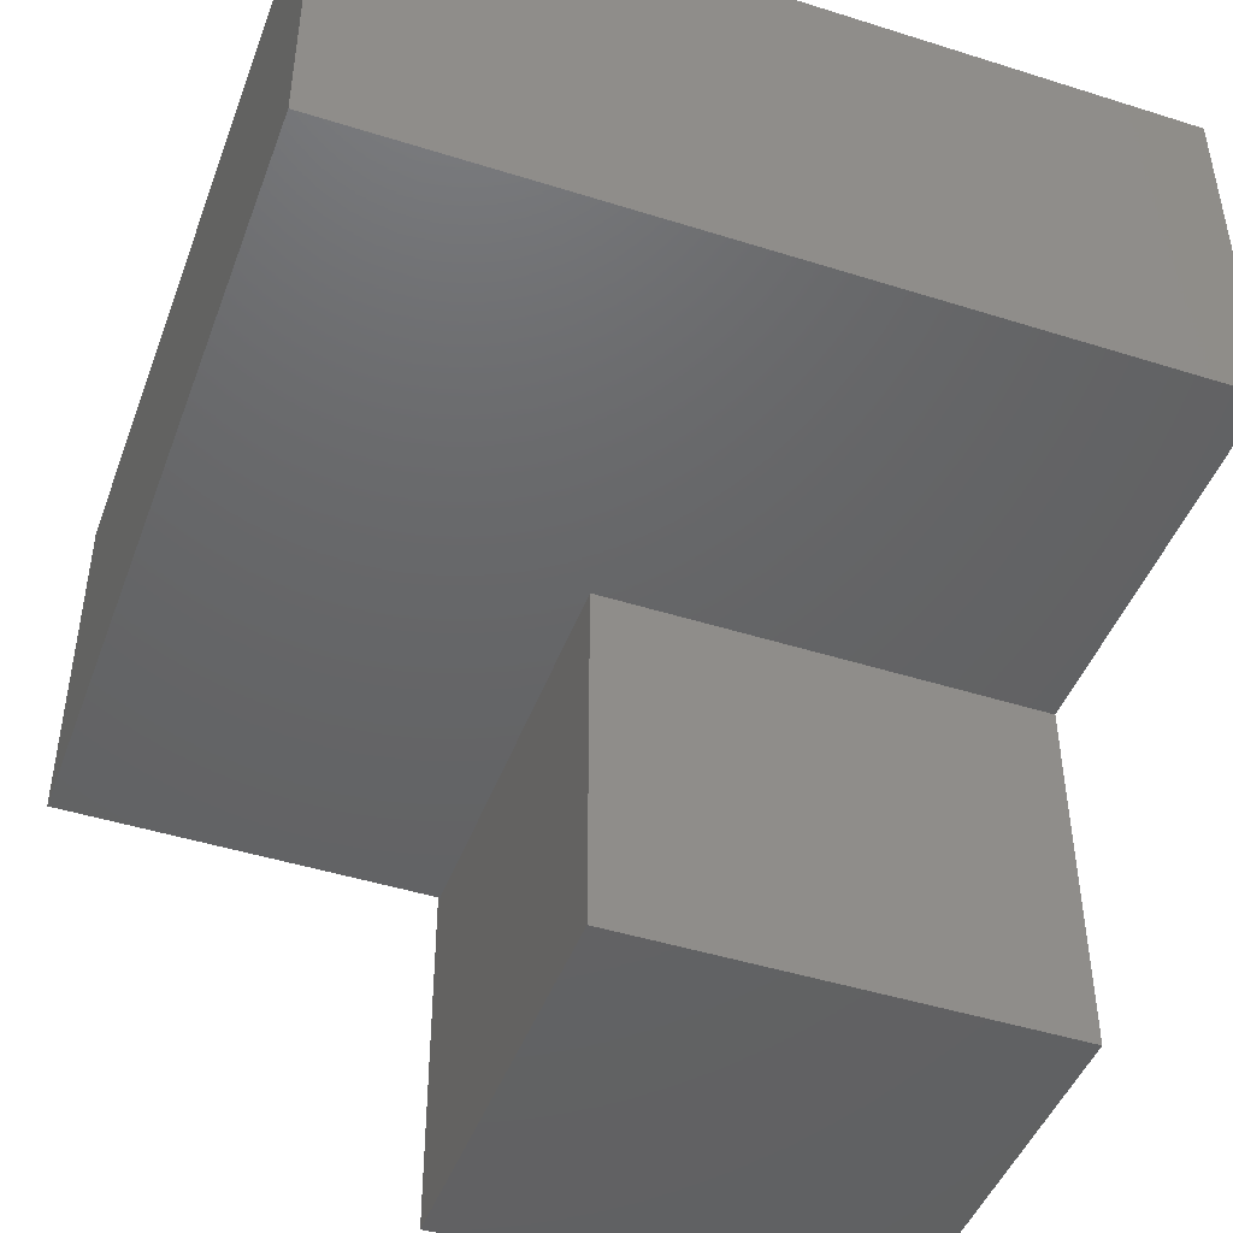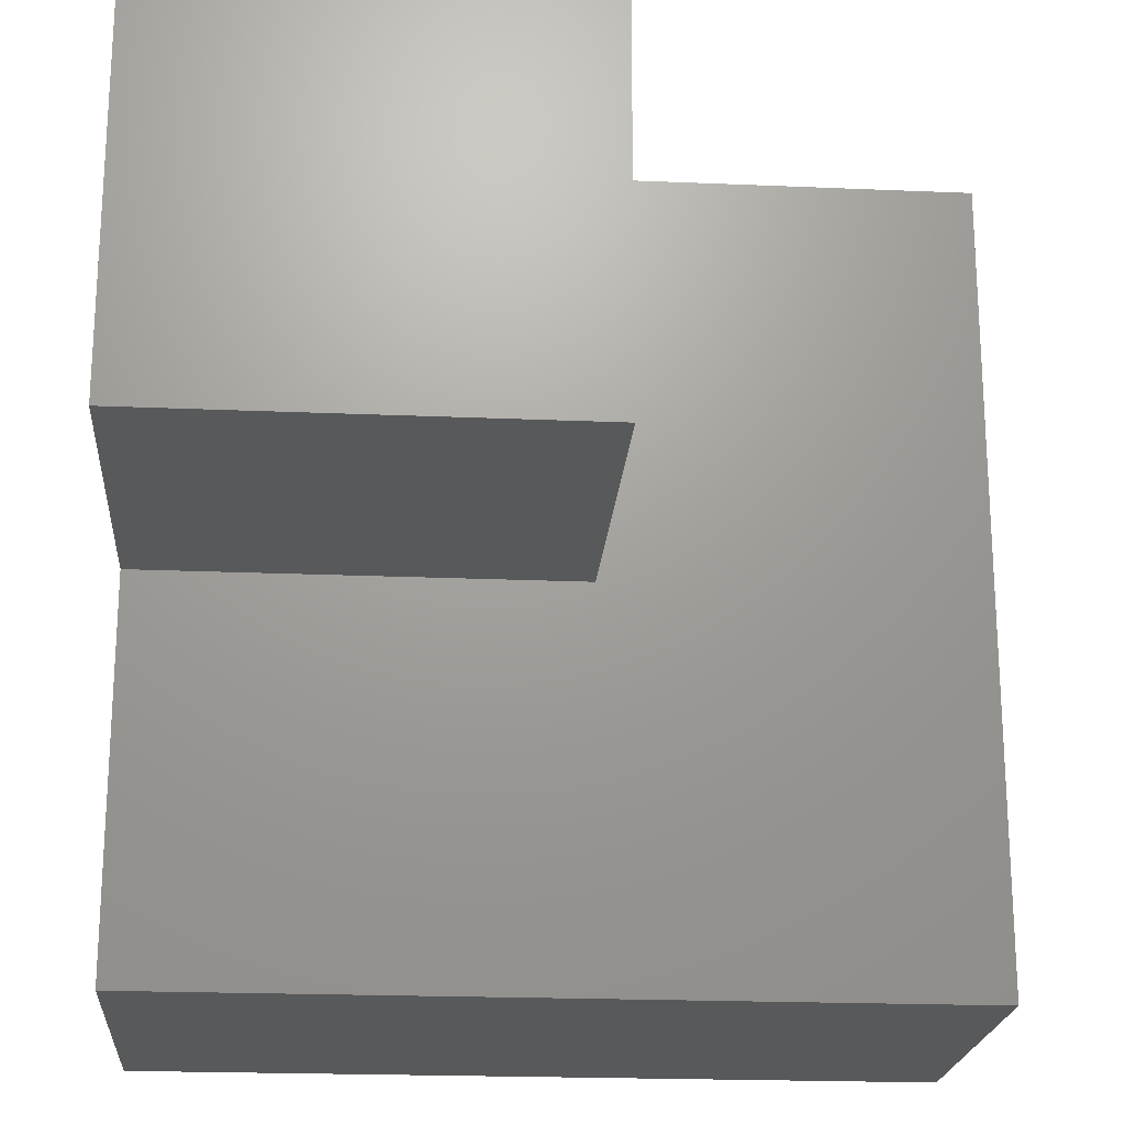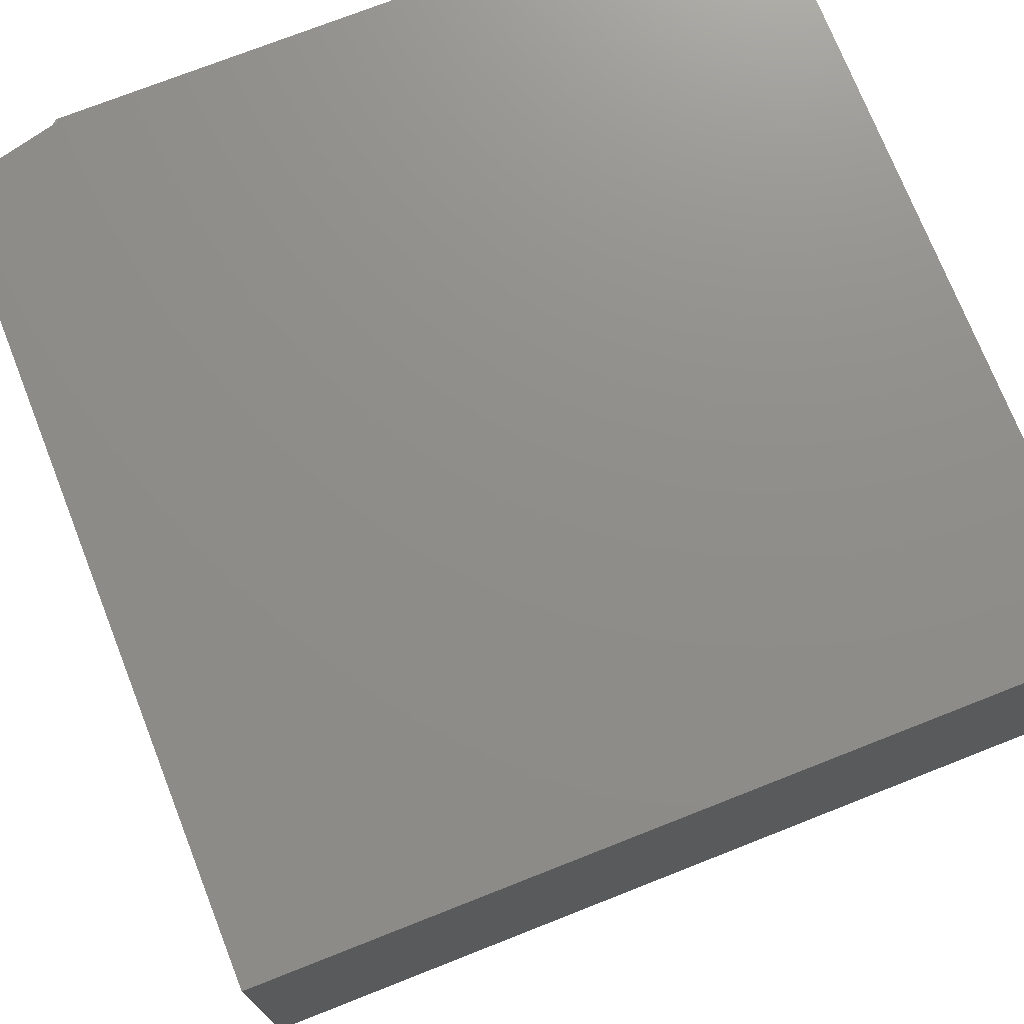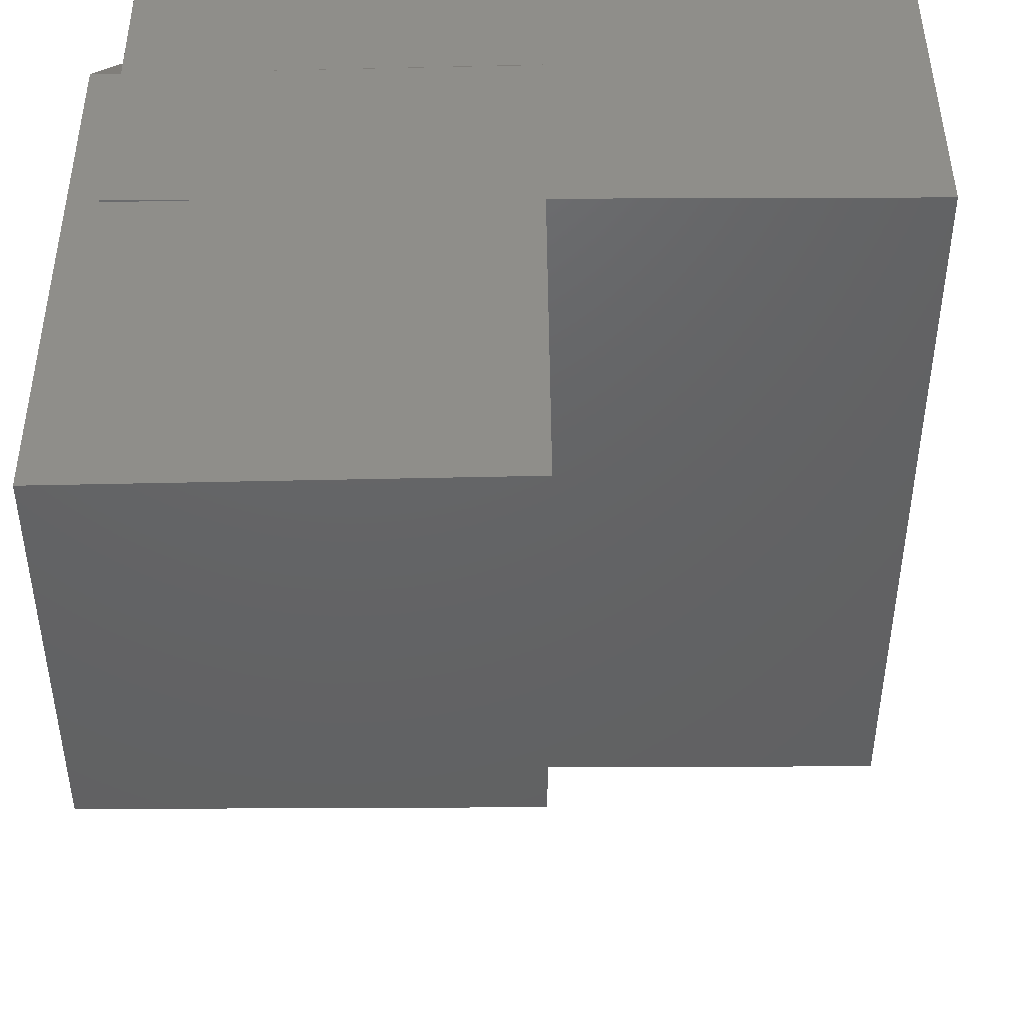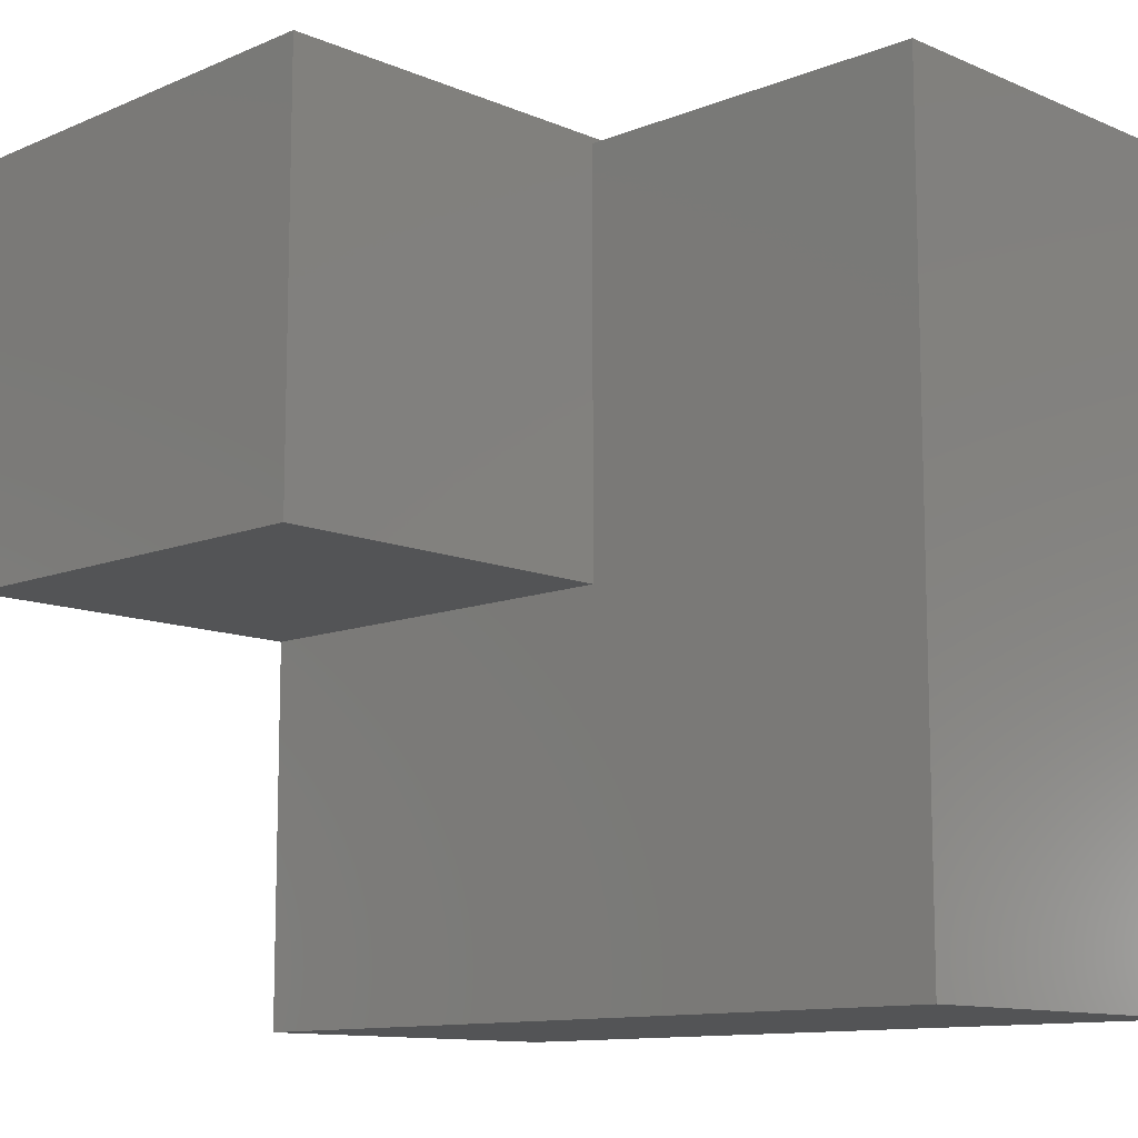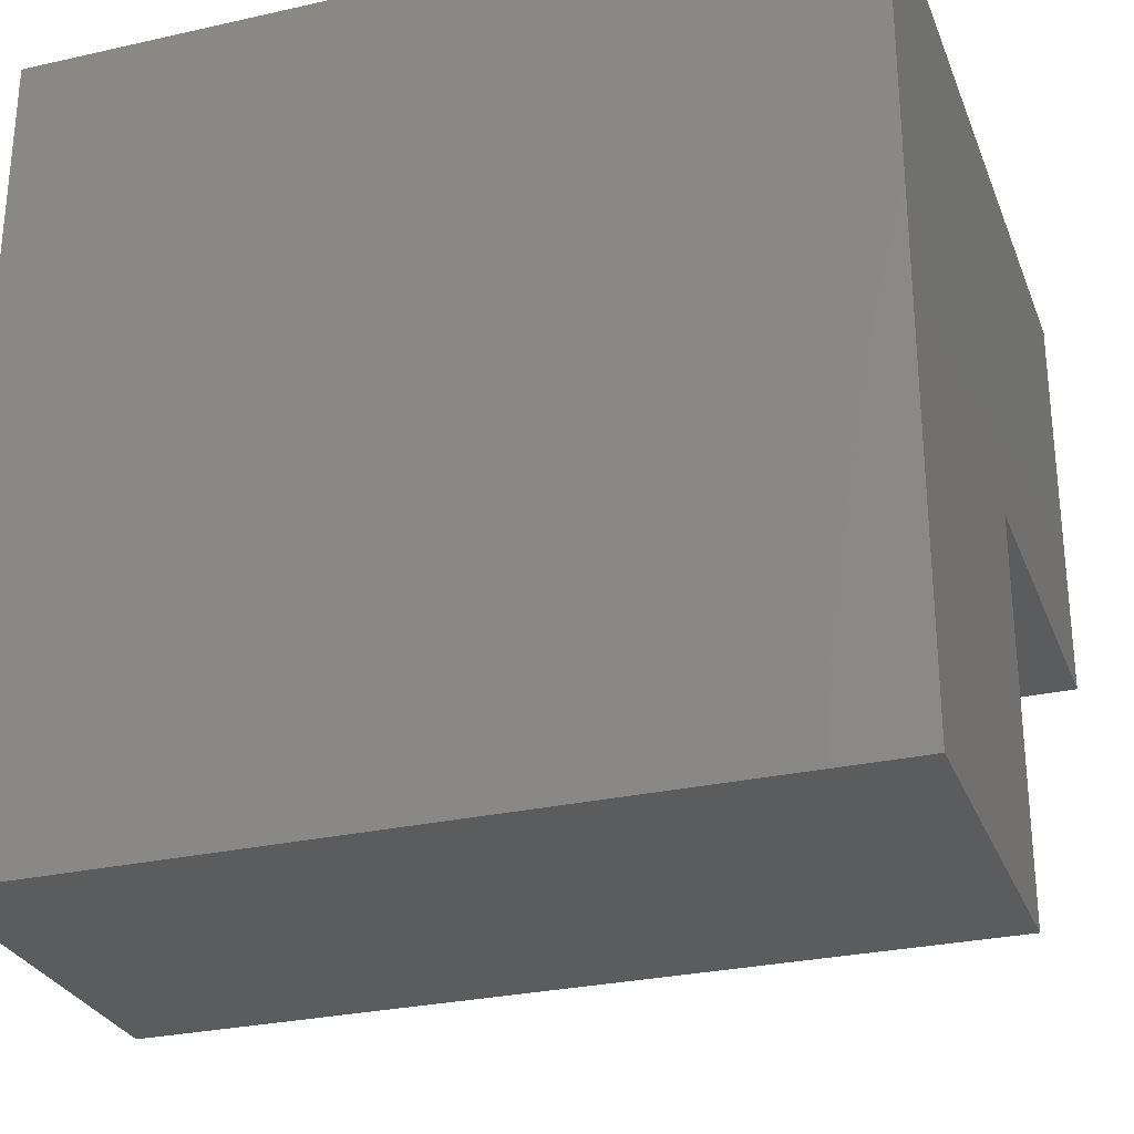
<metadata>
{"format":"stl","ext":"stl","renderer":"f3d","projection":"perspective","resolution":1024,"background":"white","views":[{"elev":-45.9,"azim":160.1,"up":"+Y"},{"elev":-20.9,"azim":-4.4,"up":"+Z"},{"elev":73.7,"azim":68.5,"up":"+Y"},{"elev":45.0,"azim":-0.3,"up":"+Z"},{"elev":-11.4,"azim":44.1,"up":"+Z"},{"elev":-28.5,"azim":-161.3,"up":"+Z"}]}
</metadata>
<code>
# stl→obj: 24 verts, 44 faces
v -0.4844 -0.75 0.5125
v -0.03906 -0.75 0.5219
v -0.3359 -0.375 0.5156
v -0.4537 -0.375 0.5131
v -0.4537 -0.1719 0.5131
v -0.4844 -0.1719 0.5125
v -0.03906 -0.1719 0.5219
v -0.3359 -0.1719 0.5156
v 0.3438 4.597e-17 -0.3125
v -0.4844 0 -0.3125
v -0.4844 3.972e-17 0.4031
v -0.4812 3.99e-17 0.4032
v -0.4531 4.77e-17 0.5156
v 0.3438 9.194e-17 0.5156
v -0.4844 -0.375 -0.3125
v -0.4844 -0.375 0.08594
v -0.4844 -0.75 0.08594
v -0.4531 -0.375 0.5156
v -0.03906 -0.1621 0.5156
v -0.03906 -0.375 0.5156
v 0.3438 -0.375 0.5156
v -0.03906 -0.75 0.08594
v -0.03906 -0.375 0.08594
v 0.3438 -0.375 -0.3125
f 1 2 3
f 1 3 4
f 1 4 5
f 1 5 6
f 7 8 2
f 2 8 3
f 9 10 11
f 9 11 12
f 9 12 13
f 9 13 14
f 11 1 6
f 10 15 11
f 11 15 16
f 11 16 1
f 1 16 17
f 12 5 13
f 5 18 13
f 4 18 5
f 6 12 11
f 6 5 12
f 14 13 8
f 14 8 19
f 14 19 20
f 14 20 21
f 3 8 18
f 18 8 13
f 20 19 7
f 20 7 2
f 20 2 22
f 20 22 23
f 24 9 21
f 21 9 14
f 8 7 19
f 15 10 24
f 24 10 9
f 17 22 1
f 1 22 2
f 16 23 17
f 17 23 22
f 3 18 4
f 21 20 24
f 24 20 23
f 24 23 15
f 15 23 16

</code>
